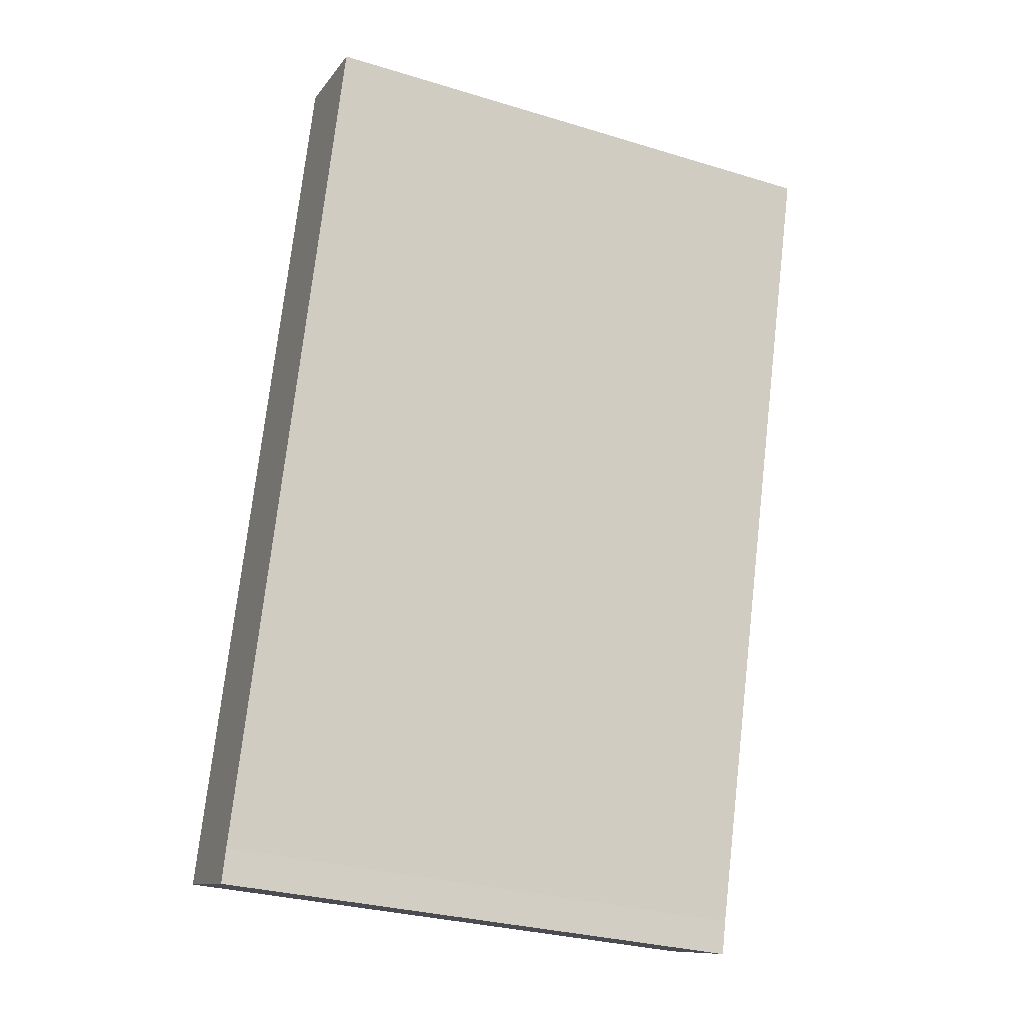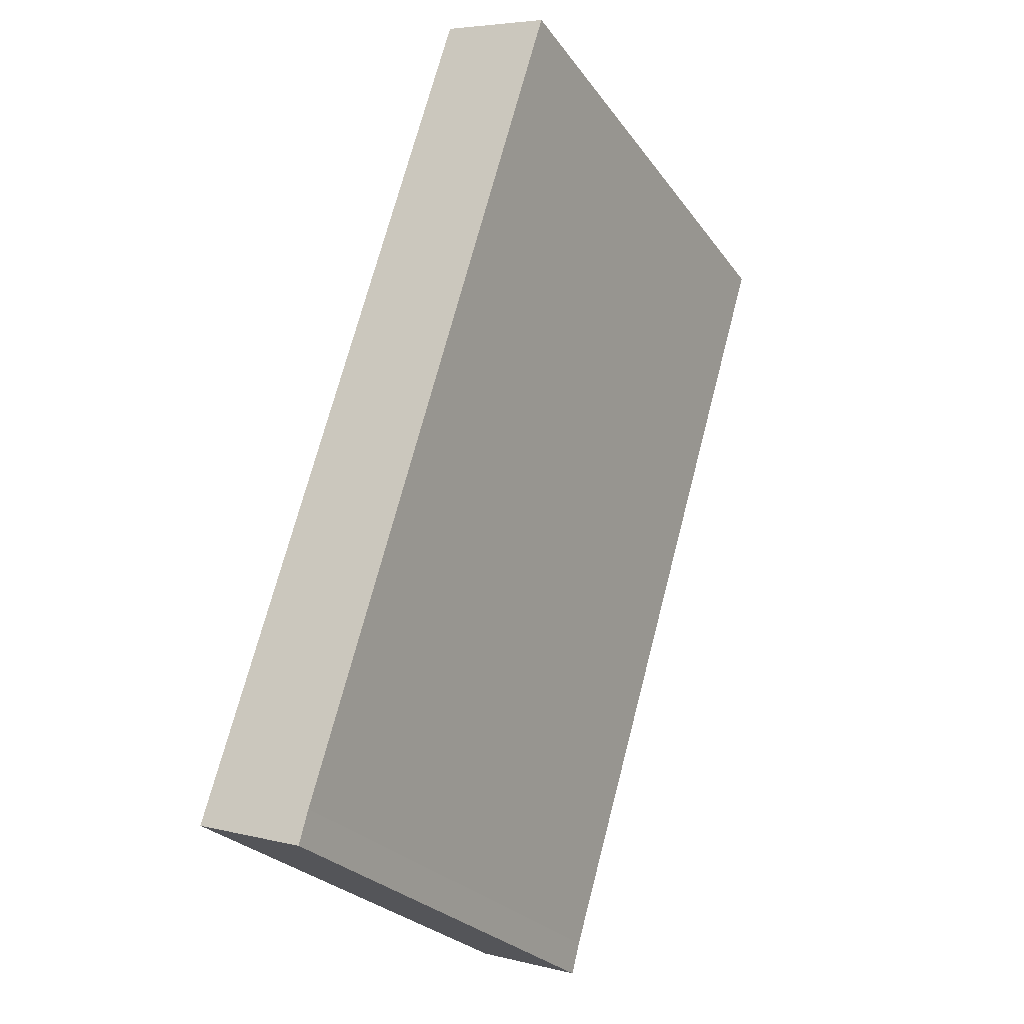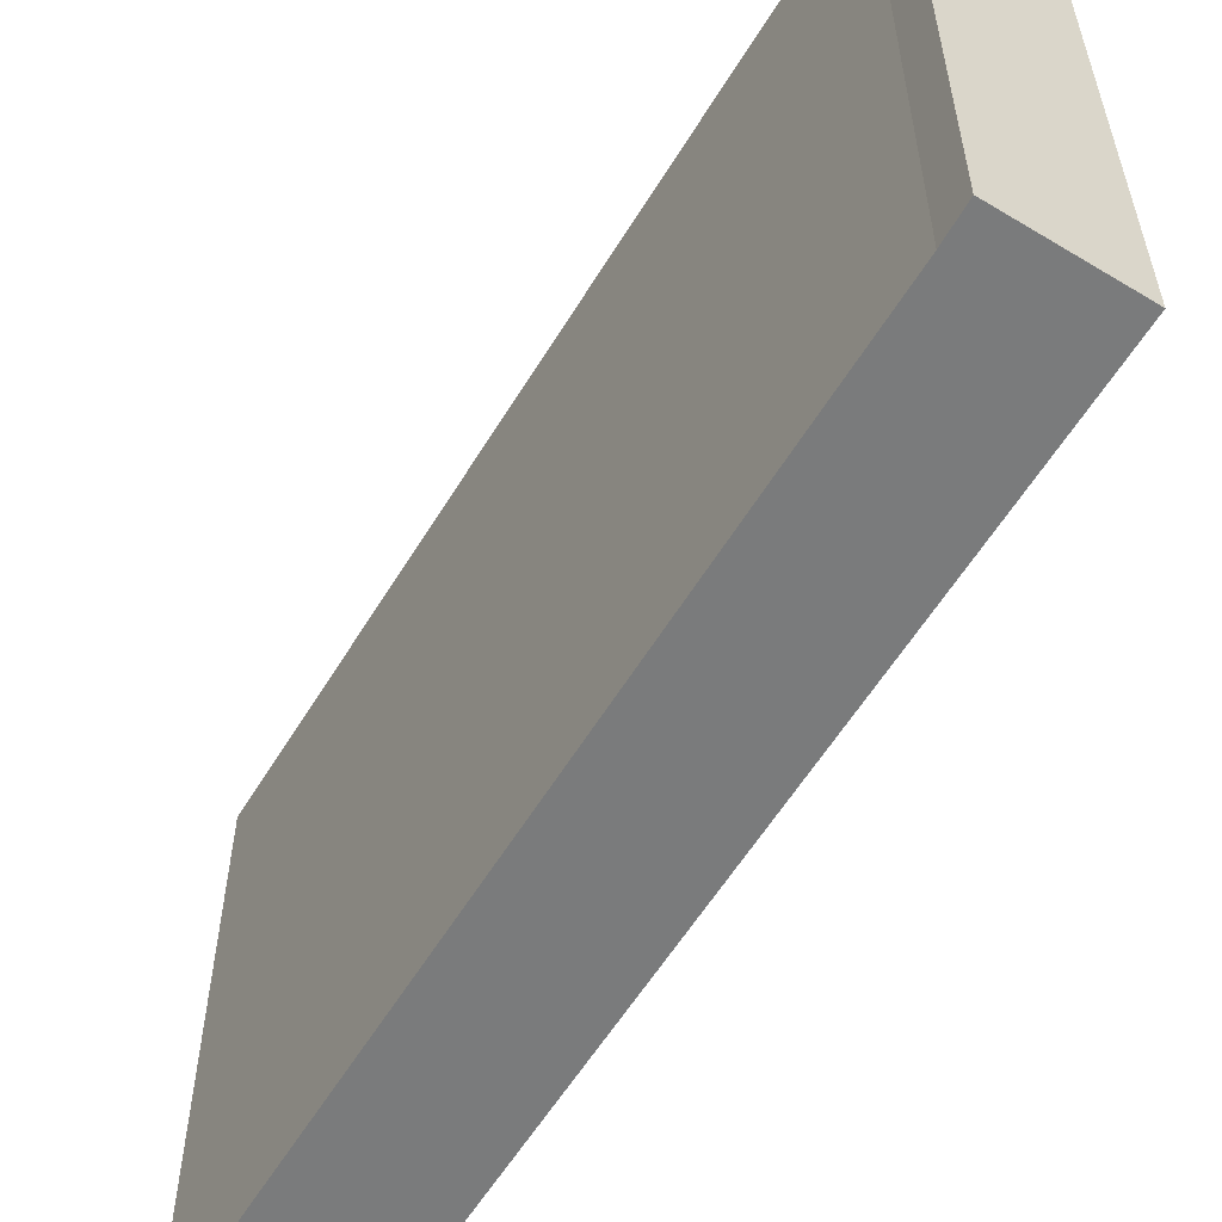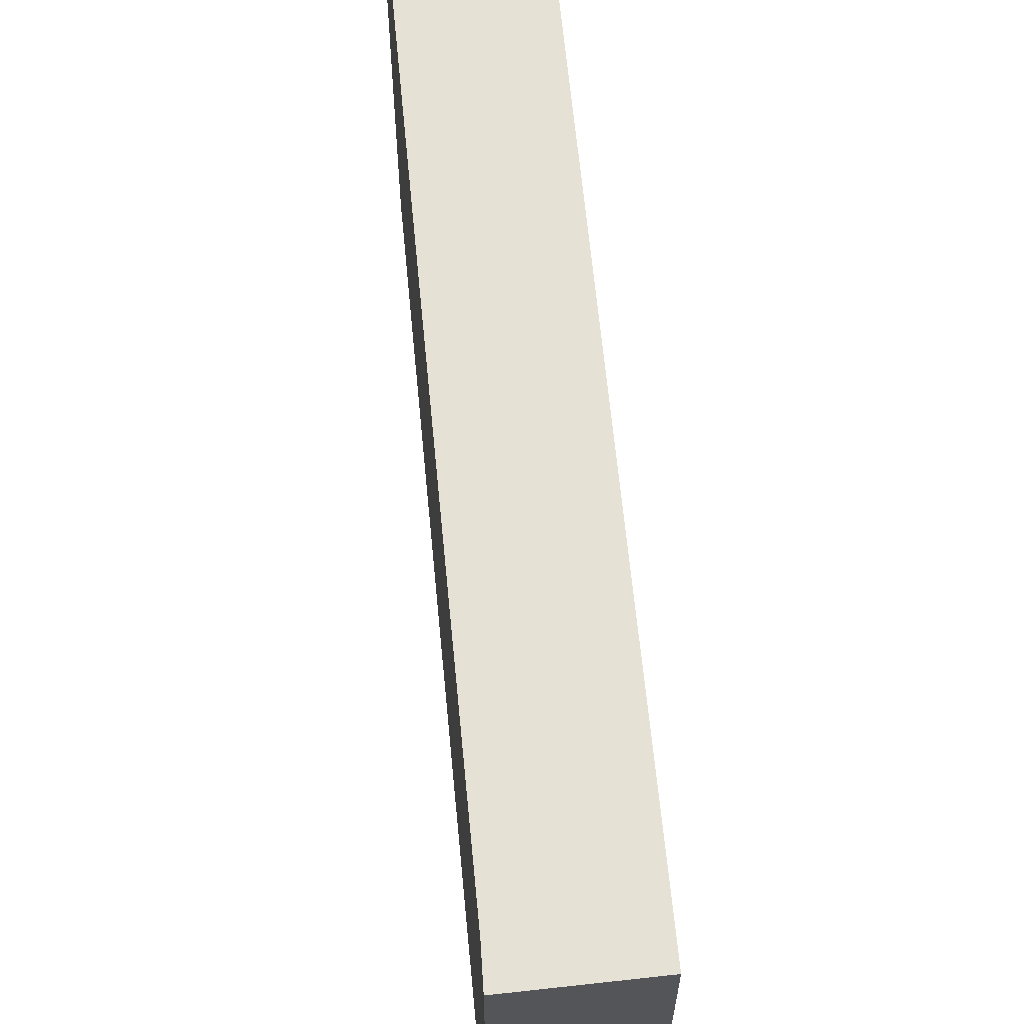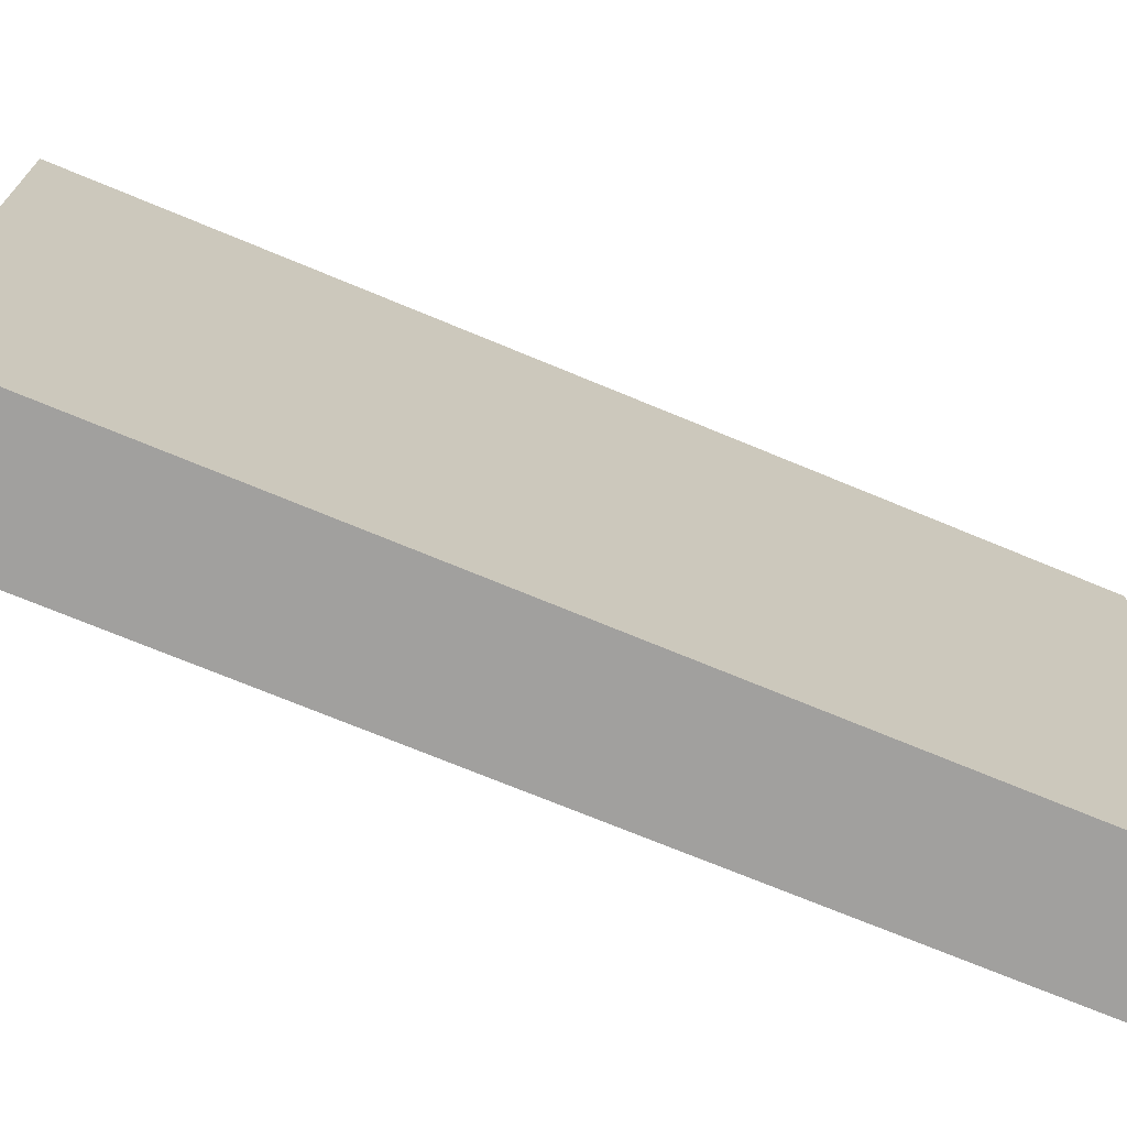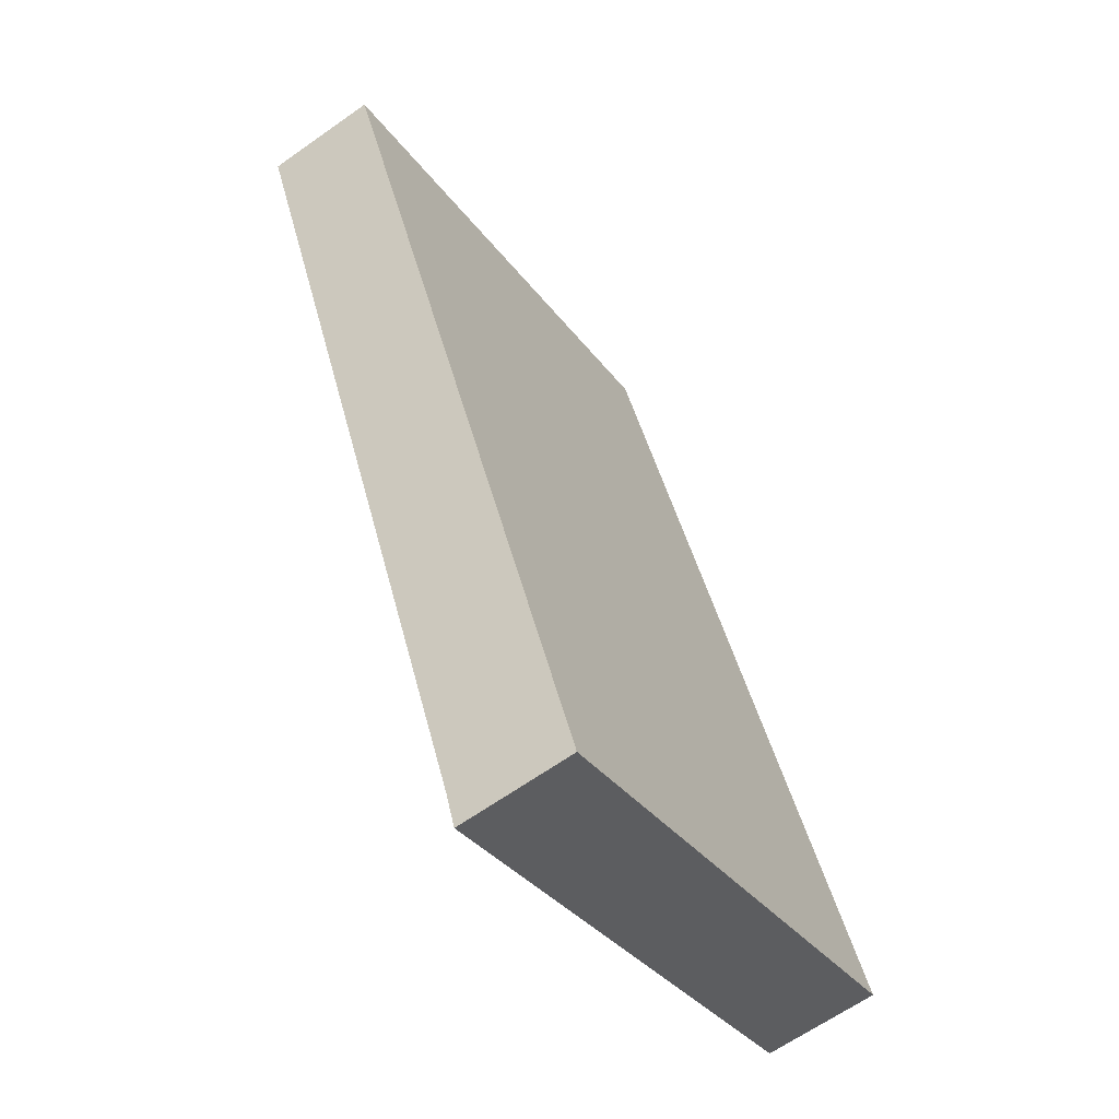
<metadata>
{"format":"obj","ext":"obj","renderer":"f3d","projection":"perspective","resolution":1024,"background":"white","views":[{"elev":-30.3,"azim":66.4,"up":"+Z"},{"elev":-26.7,"azim":28.2,"up":"+Z"},{"elev":-58.3,"azim":165.6,"up":"+Y"},{"elev":64.5,"azim":-168.8,"up":"+Y"},{"elev":-71.8,"azim":-95.9,"up":"+Y"},{"elev":-34.5,"azim":-148.8,"up":"+Z"}]}
</metadata>
<code>
v  3.402 5.133 7.601
v  0 5.133 3.143e-16
v  2.373 5.133 7.908
v  1.125 5.133 -0.022
v  1.044 5.133 -0.331
v  3.402 -4.654e-16 7.601
v  1.125 1.347e-18 -0.022
v  1.044 2.027e-17 -0.331
v  0 0 0
v  2.373 -4.842e-16 7.908
g defaultobject
f 1 2 3
f 2 1 4
f 2 4 5
f 6 4 1
f 4 6 7
f 7 5 4
f 5 7 8
f 8 2 5
f 2 8 9
f 9 3 2
f 3 9 10
f 10 1 3
f 1 10 6
f 7 9 8
f 9 7 10
f 10 7 6

</code>
